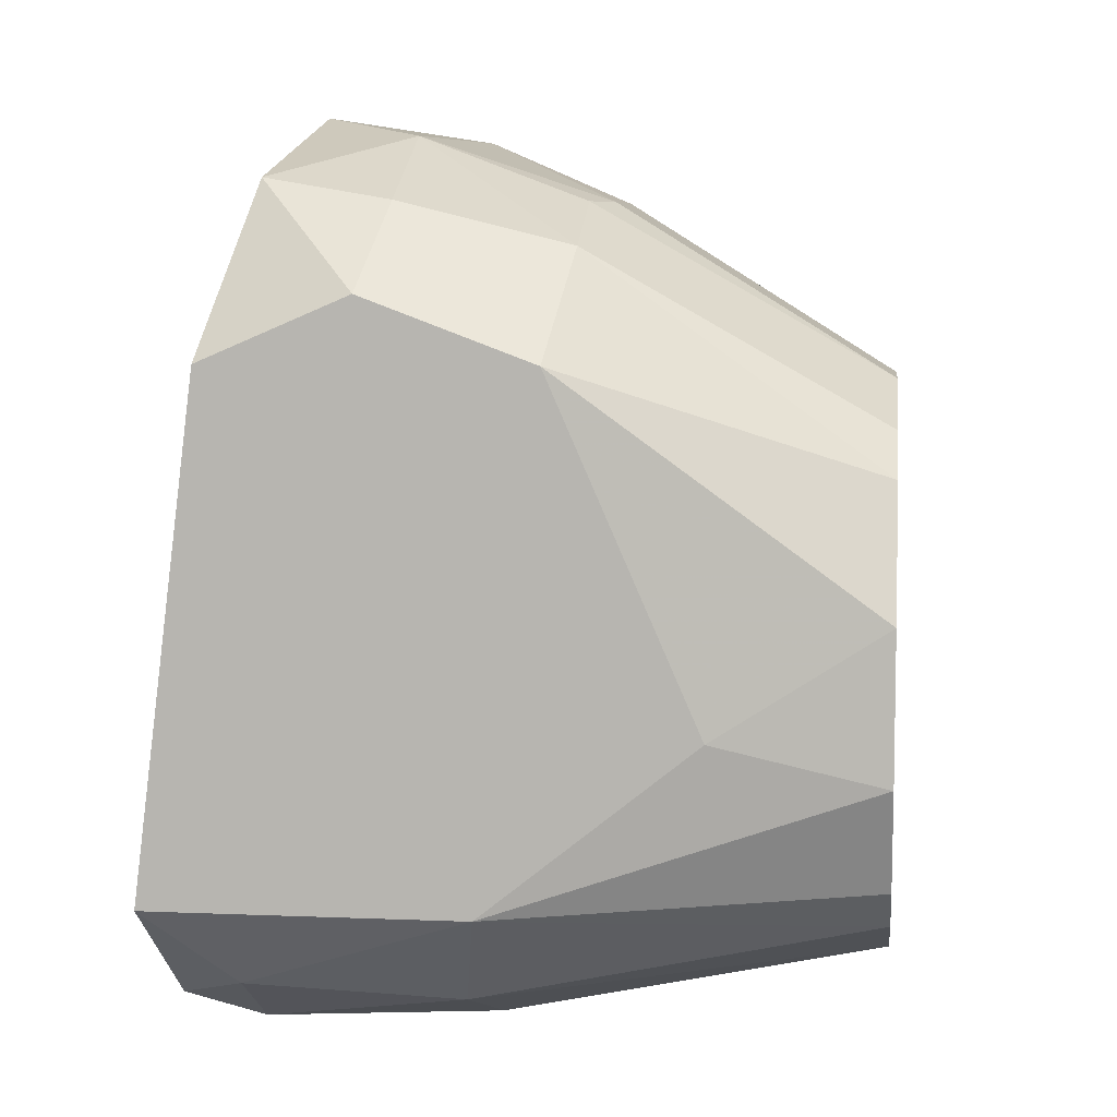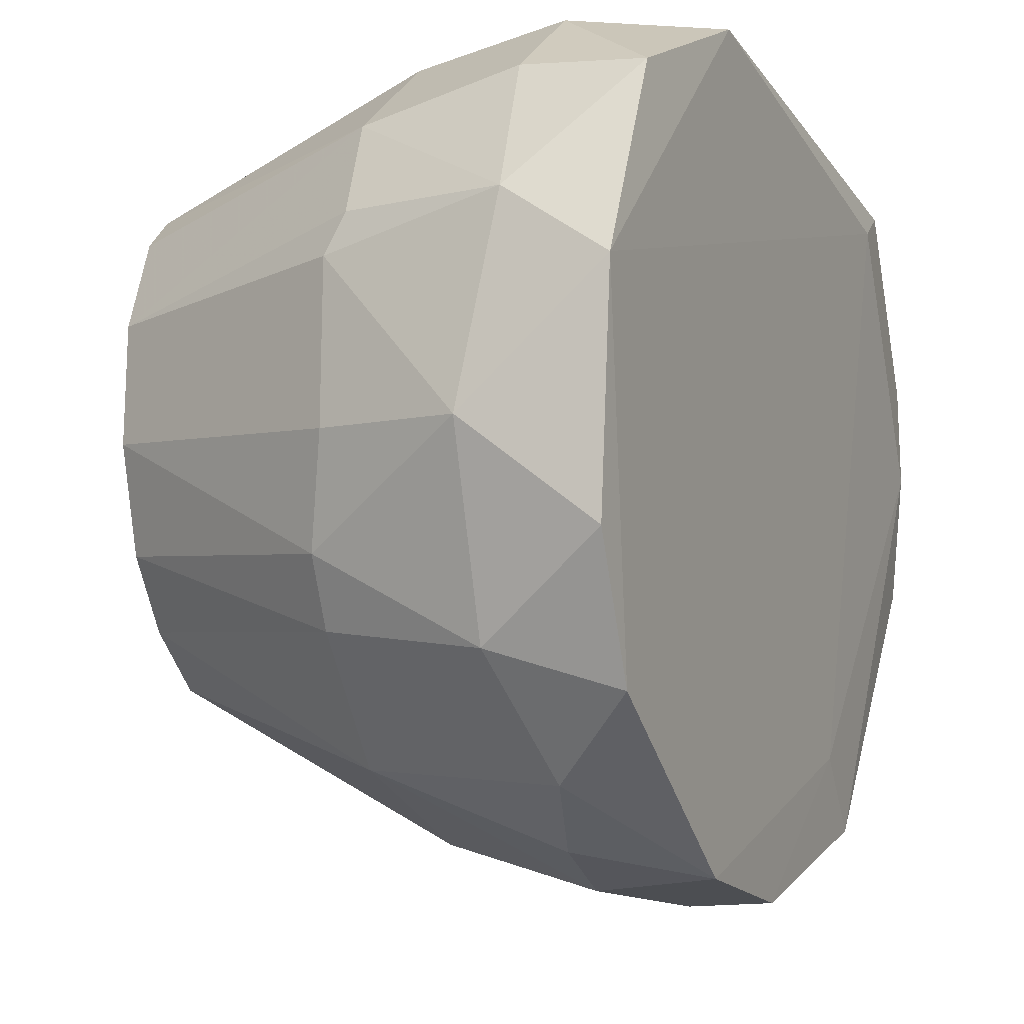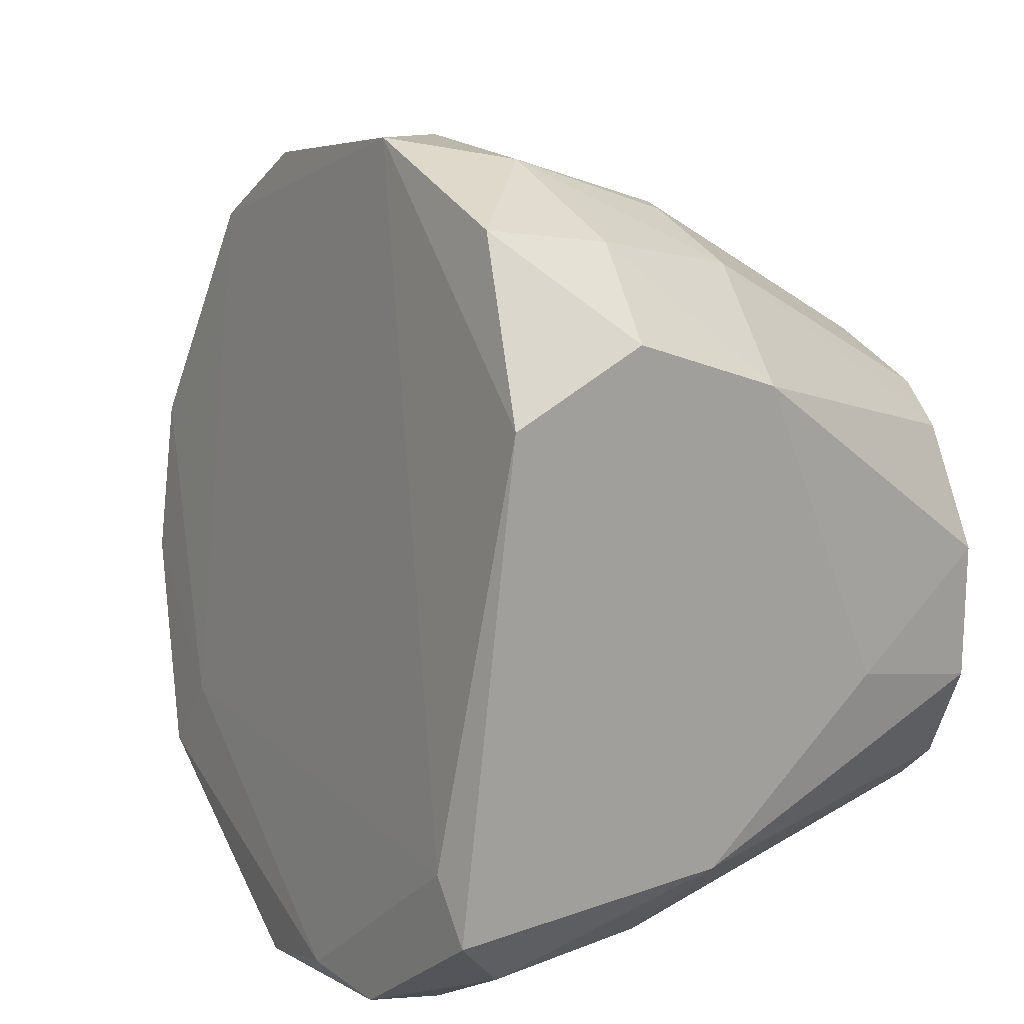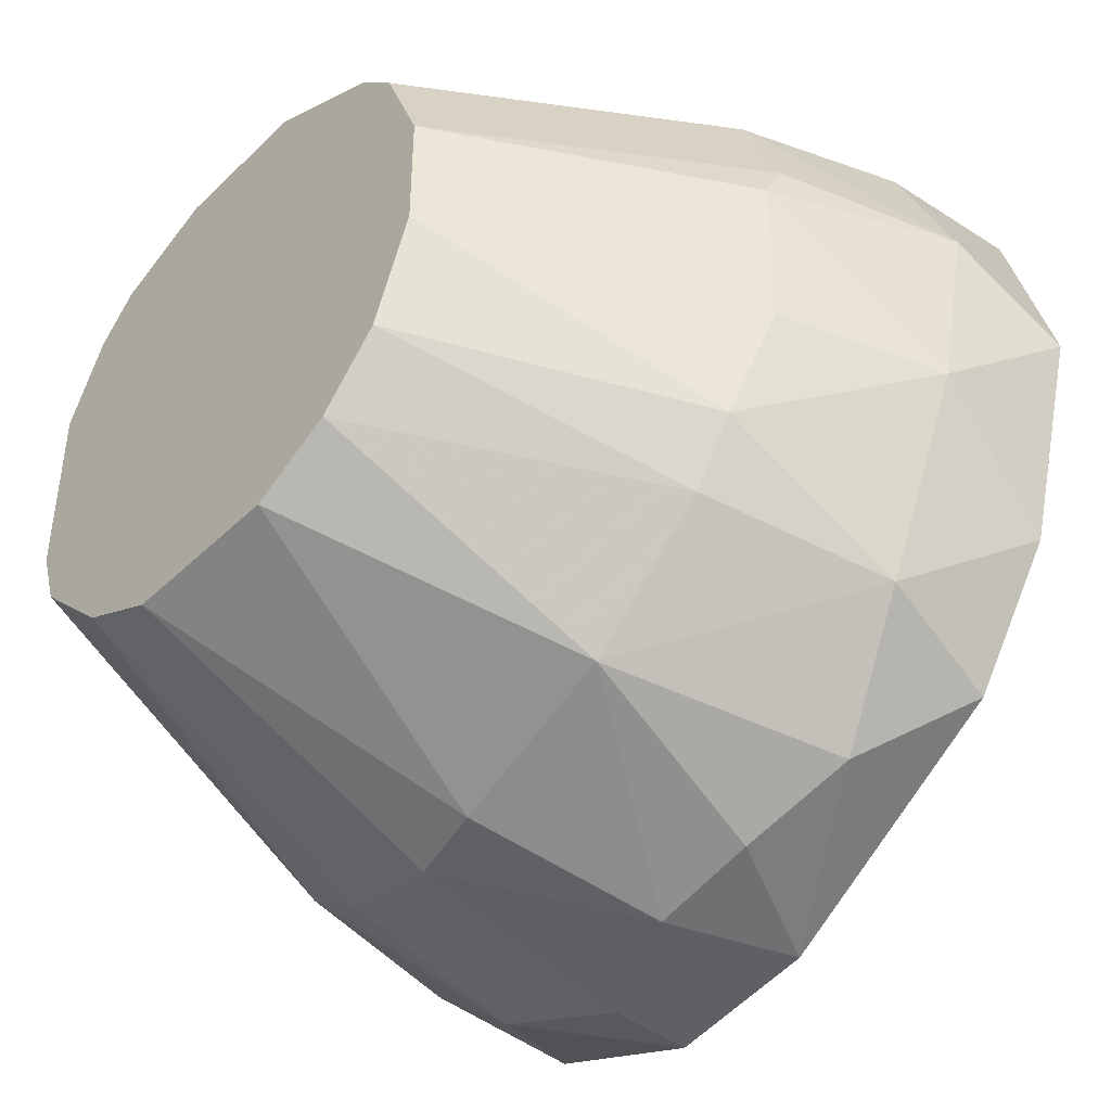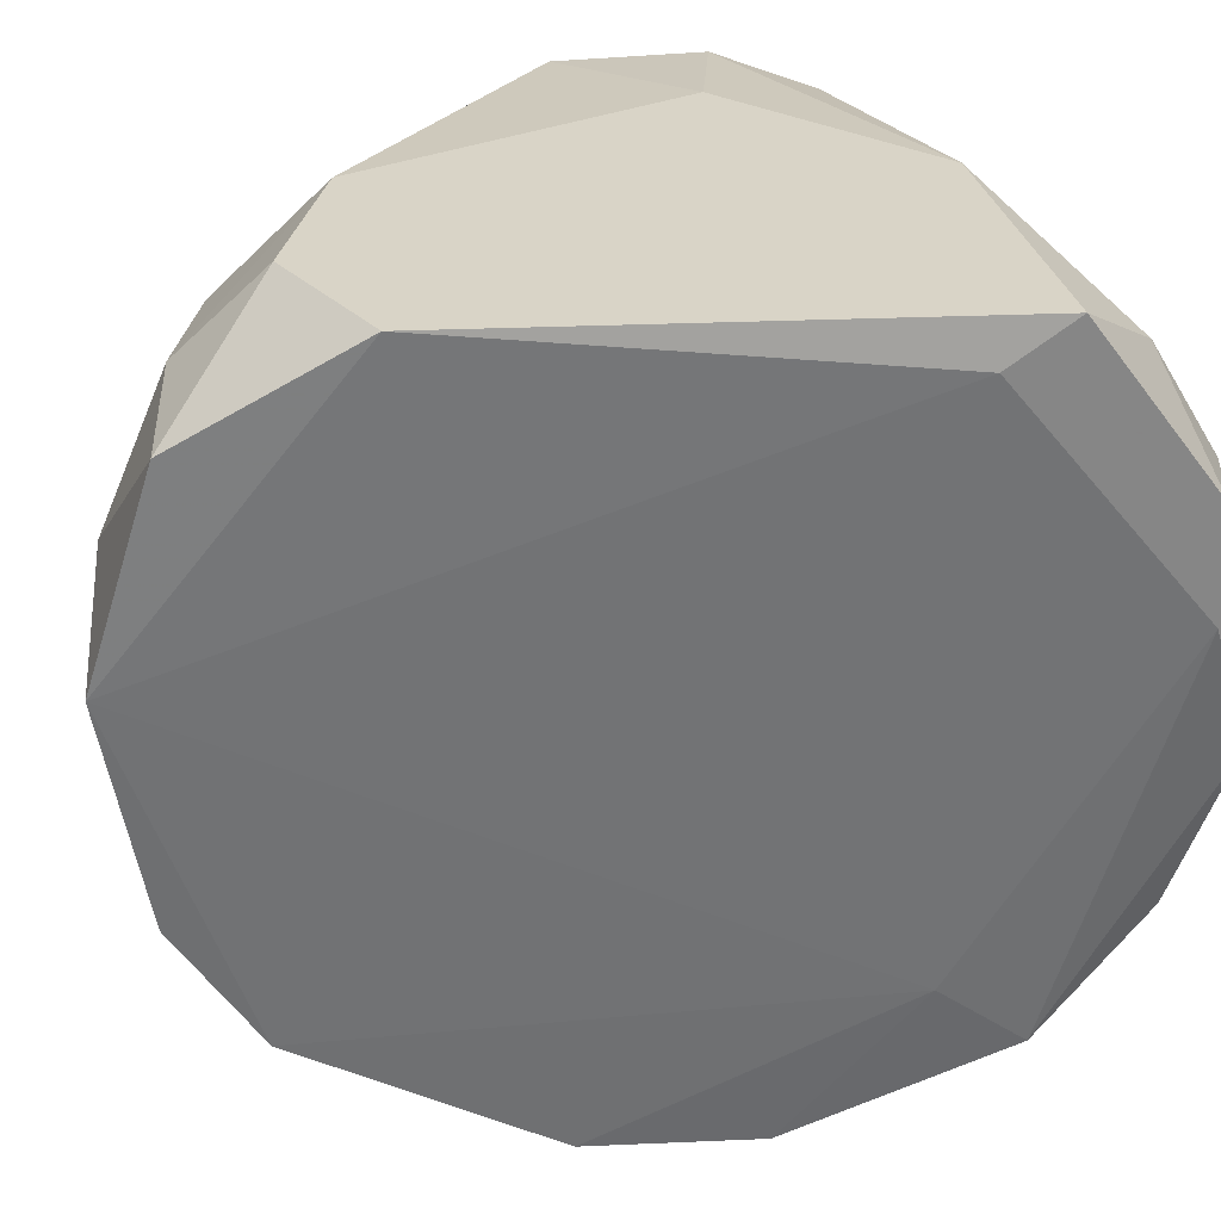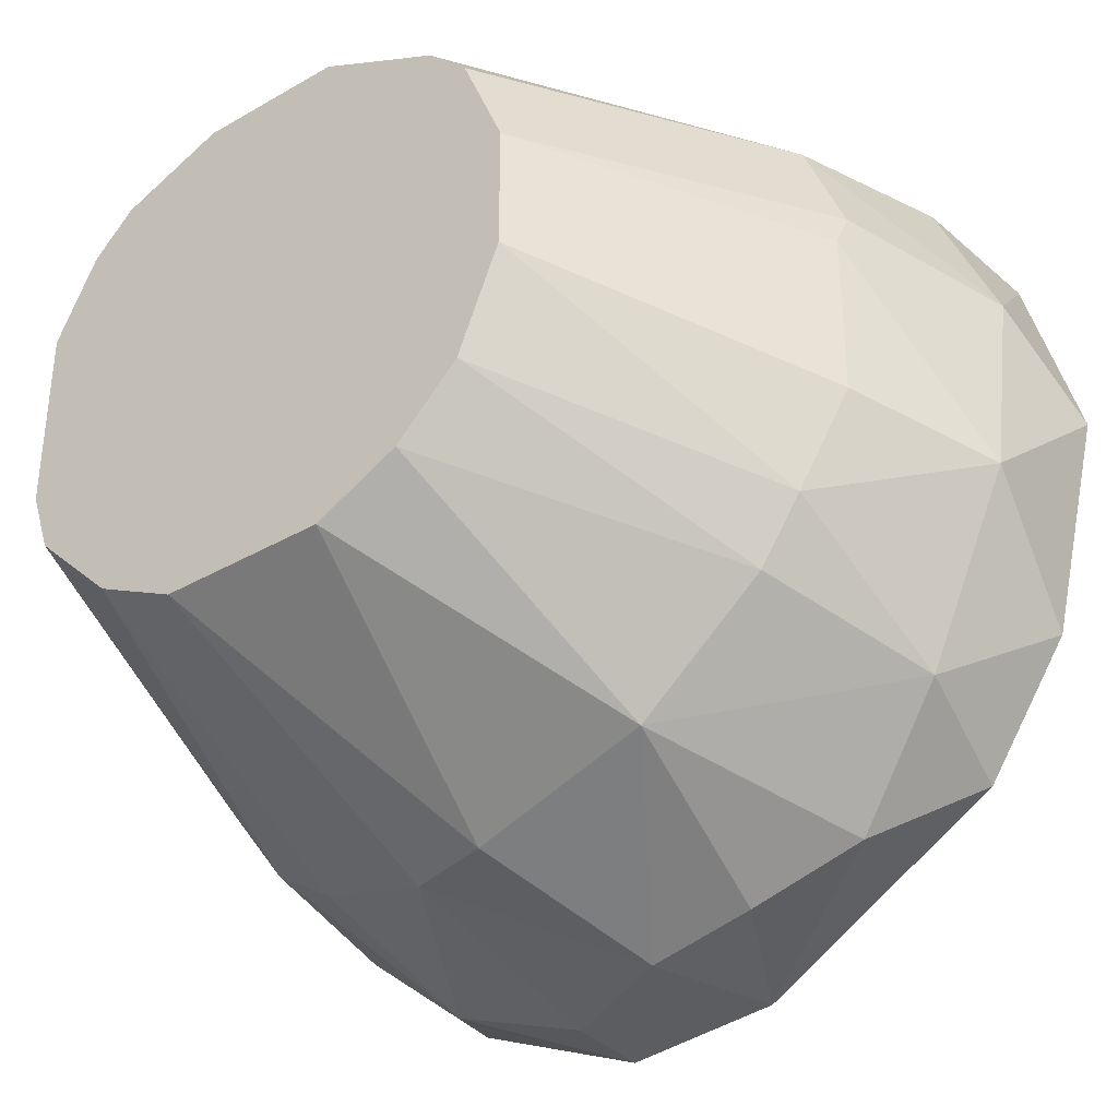
<metadata>
{"format":"obj","ext":"obj","renderer":"f3d","projection":"perspective","resolution":1024,"background":"white","views":[{"elev":7.1,"azim":-173.2,"up":"+Z"},{"elev":-16.8,"azim":16.4,"up":"+Y"},{"elev":16.5,"azim":144.2,"up":"+Z"},{"elev":-43.7,"azim":-41.7,"up":"+Y"},{"elev":28.4,"azim":79.1,"up":"+Y"},{"elev":-35.8,"azim":-52.8,"up":"+Y"}]}
</metadata>
<code>
v 0.01109 -0.0144 0.0169
v 0.01109 -0.01697 0.01518
v 0.01109 -0.02126 0.01003
v 0.01281 0.002751 0.0169
v 0.01281 -0.001537 0.01861
v 0.01281 -0.02298 -0.001108
v 0.00766 0.007043 -0.001108
v 0.01624 0.007043 -0.007975
v 0.01624 -0.001537 -0.01398
v 0.01453 -0.01526 -0.01226
v 0.000797 0.006185 -0.002826
v 0.000797 0.006185 0.003182
v 0.000797 0.00361 0.008319
v 0.000797 -0.000678 -0.01055
v 0.000797 -0.007541 0.01175
v 0.000797 0.004468 -0.007115
v 0.000797 -0.002395 0.01175
v 0.000797 0.001893 0.01003
v 0.000797 -0.01611 -0.002826
v 0.000797 -0.01611 0.00403
v 0.000797 -0.01183 0.01003
v 0.000797 -0.008403 -0.01055
v 0.000797 -0.0144 0.007464
v 0.000797 -0.0144 -0.00626
v 0.000797 0.002751 -0.00883
v 0.000797 -0.01097 -0.00969
v 0.02567 0.00018 -0.01398
v 0.02567 0.004468 -0.0114
v 0.0291 0.007043 -0.007975
v 0.0291 0.00018 -0.01312
v 0.0291 -0.004108 -0.01312
v 0.0291 0.005326 -0.005397
v 0.01709 0.002751 -0.01226
v 0.02396 -0.005825 0.02205
v 0.02396 -0.02555 0.006604
v 0.01537 -0.01097 -0.01398
v 0.01195 -0.003253 0.01861
v 0.01195 -0.02298 0.002322
v 0.01195 -0.01011 0.01861
v 0.02053 -0.02384 -0.005397
v 0.02053 0.007043 0.01518
v 0.01881 -0.02555 0.004889
v 0.01881 -0.02469 0.009178
v 0.01367 -0.01955 -0.00883
v 0.01367 0.007043 0.01261
v 0.01367 -0.02126 -0.00626
v 0.02824 -0.009255 -0.01484
v 0.01966 0.00361 0.01861
v 0.01966 -0.002395 0.02119
v 0.01966 -0.02298 0.01347
v 0.0231 -0.0204 0.0169
v 0.0231 -0.01183 -0.01484
v 0.0231 -0.01526 0.02033
v 0.02653 0.007043 0.01261
v 0.02653 -0.003253 -0.01484
v 0.02653 -0.01611 -0.01312
v 0.02653 -0.01869 -0.005397
v 0.02653 -0.02126 -0.00883
v 0.01795 -0.01869 0.01776
v 0.01795 -0.01097 0.02119
v 0.02138 -0.01955 -0.01055
v 0.02138 -0.02555 -0.000252
v 0.02481 0.002751 0.01947
v 0.02481 -0.02555 -0.000252
f 17 39 37
f 26 18 11
f 18 26 20
f 26 11 25
f 18 20 15
f 41 29 8
f 41 63 54
f 29 41 54
f 63 34 54
f 26 25 14
f 20 26 19
f 20 19 38
f 41 8 45
f 36 14 9
f 20 38 3
f 61 56 58
f 56 47 58
f 47 31 58
f 11 18 12
f 25 8 33
f 14 25 33
f 27 9 33
f 9 14 33
f 26 36 10
f 56 61 10
f 2 3 59
f 15 20 23
f 3 2 23
f 20 3 23
f 62 64 35
f 31 29 32
f 29 54 32
f 54 34 32
f 34 63 49
f 60 34 49
f 4 5 49
f 64 62 40
f 58 64 40
f 61 58 40
f 51 34 53
f 34 60 53
f 60 59 53
f 59 51 53
f 8 11 7
f 45 8 7
f 11 12 7
f 12 45 7
f 26 10 44
f 10 61 44
f 40 46 44
f 61 40 44
f 34 51 57
f 64 58 57
f 58 31 57
f 35 64 57
f 51 35 57
f 31 32 57
f 32 34 57
f 18 15 17
f 4 18 17
f 5 4 17
f 15 39 17
f 19 46 6
f 38 19 6
f 40 62 6
f 46 40 6
f 47 56 52
f 36 9 52
f 56 10 52
f 10 36 52
f 3 43 50
f 51 59 50
f 59 3 50
f 43 35 50
f 35 51 50
f 8 29 28
f 27 33 28
f 33 8 28
f 2 59 1
f 59 60 1
f 60 39 1
f 39 15 1
f 29 31 30
f 31 47 30
f 27 28 30
f 28 29 30
f 43 3 42
f 3 38 42
f 62 35 42
f 35 43 42
f 6 62 42
f 38 6 42
f 9 27 55
f 47 52 55
f 52 9 55
f 27 30 55
f 30 47 55
f 36 26 22
f 26 14 22
f 14 36 22
f 19 26 24
f 46 19 24
f 26 44 24
f 44 46 24
f 63 41 48
f 41 45 48
f 45 4 48
f 49 63 48
f 4 49 48
f 15 23 21
f 23 2 21
f 2 1 21
f 1 15 21
f 25 11 16
f 11 8 16
f 8 25 16
f 12 18 13
f 45 12 13
f 18 4 13
f 4 45 13
f 39 60 37
f 60 49 37
f 49 5 37
f 5 17 37

</code>
